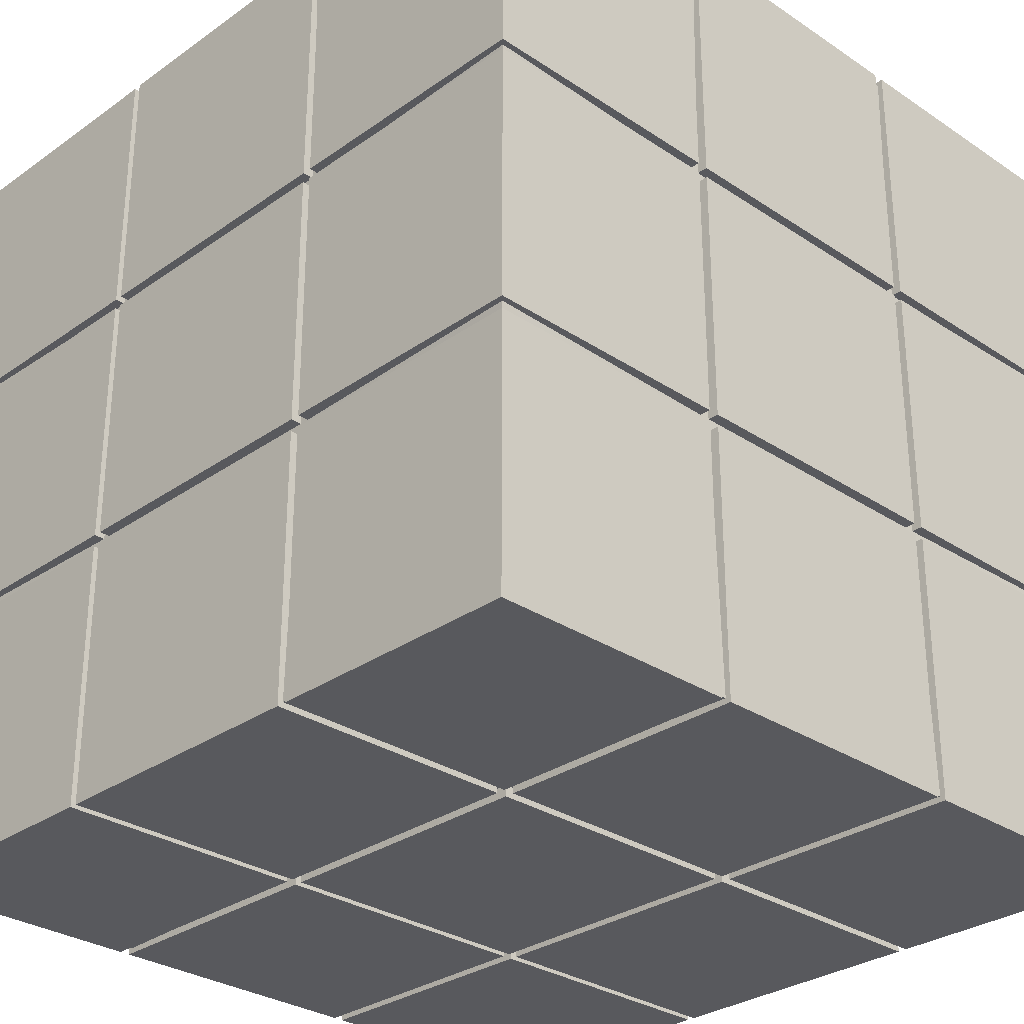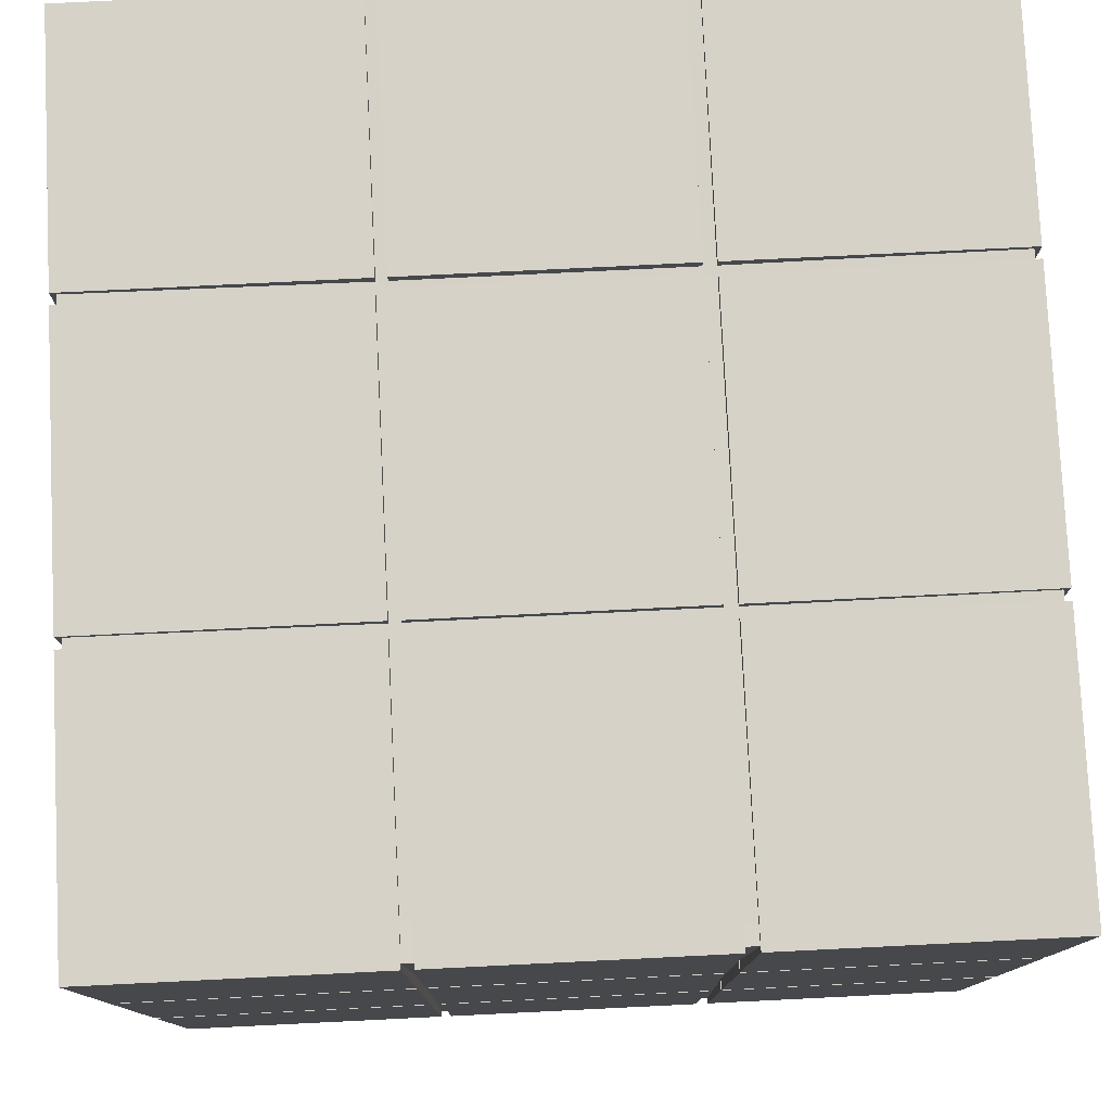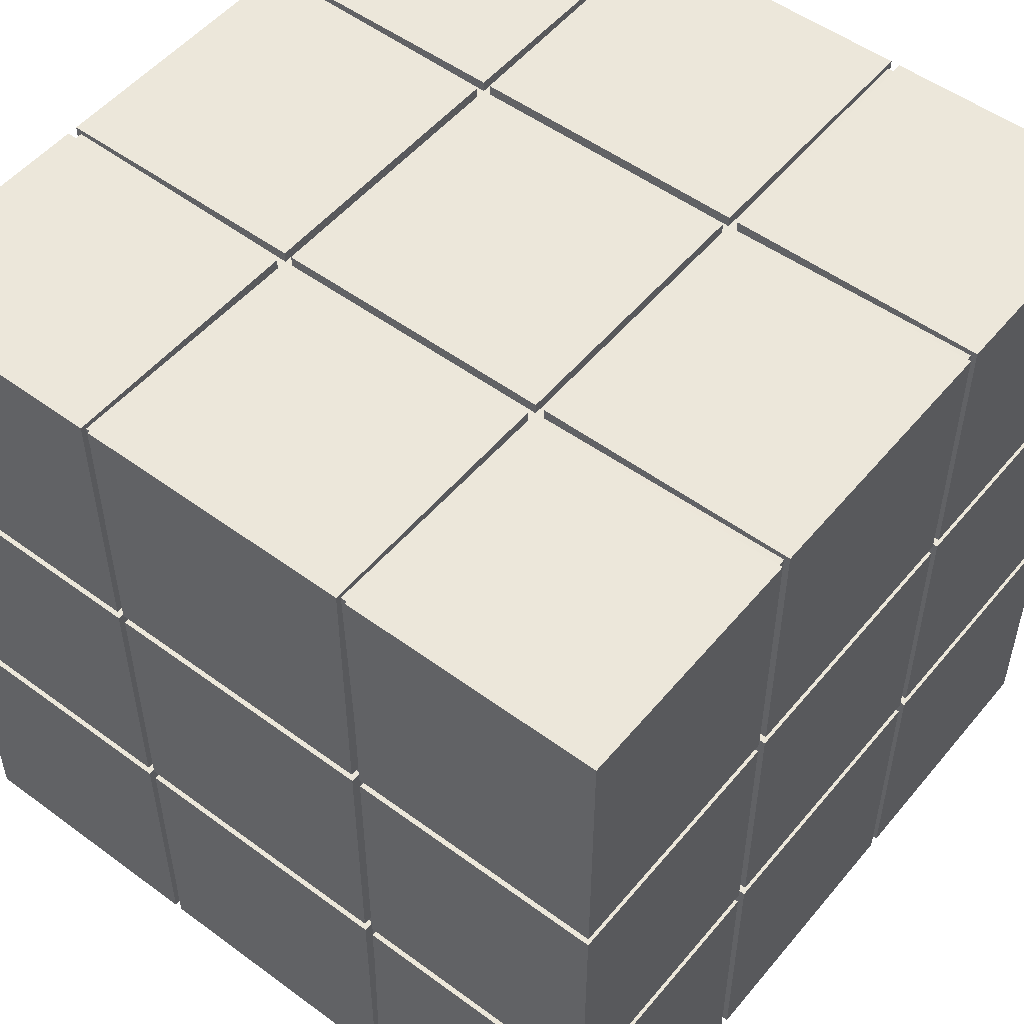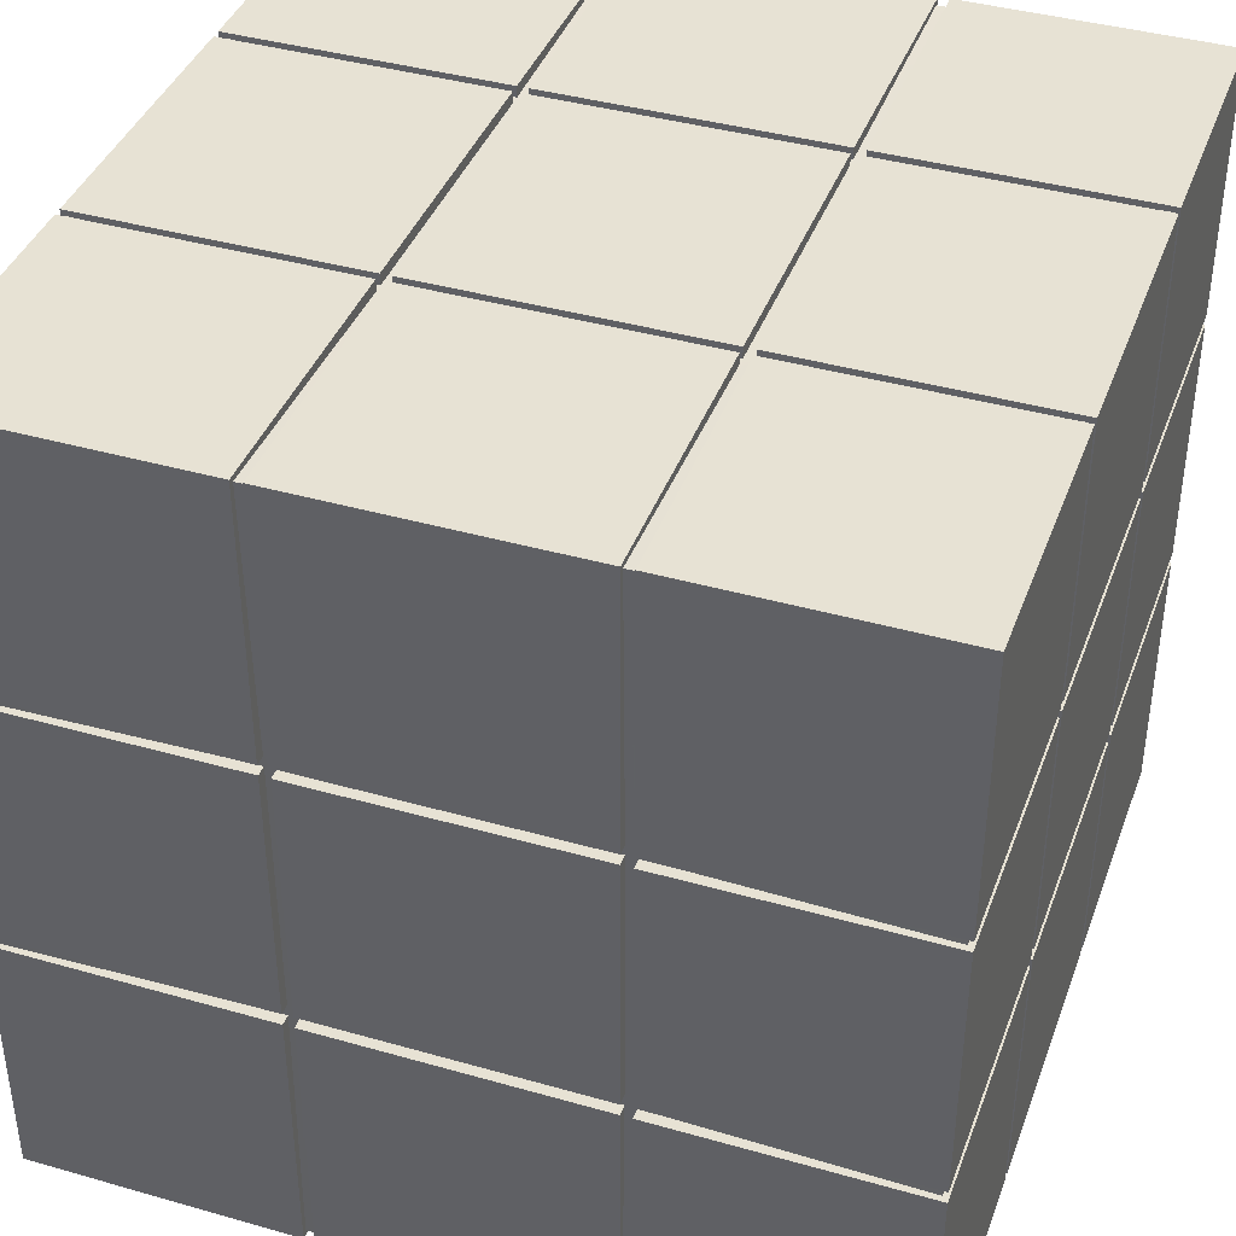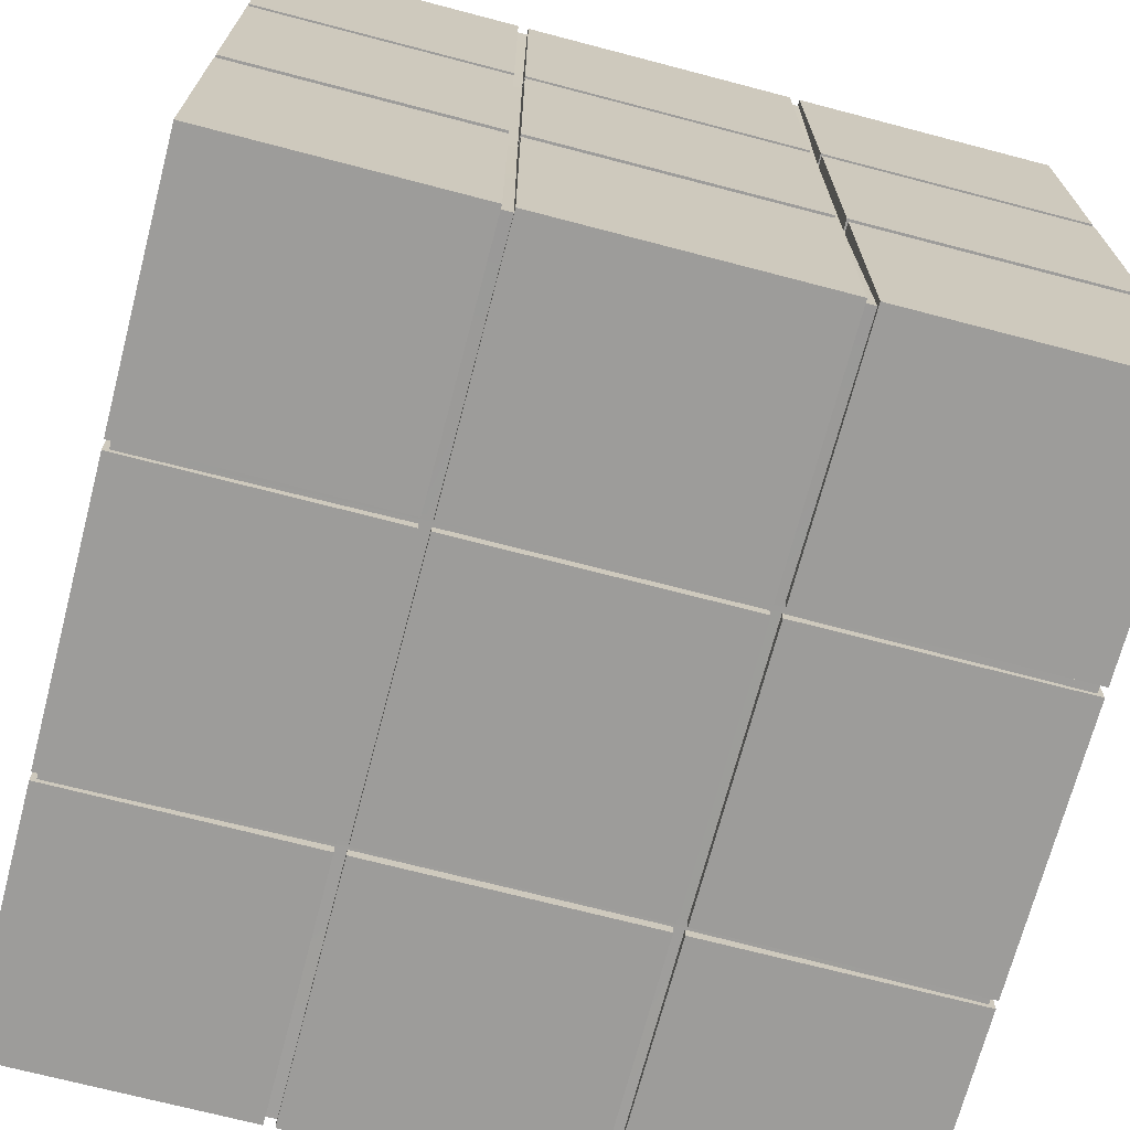
<metadata>
{"format":"obj","ext":"obj","renderer":"f3d","projection":"perspective","resolution":1024,"background":"white","views":[{"elev":-30.0,"azim":135.8,"up":"+Y"},{"elev":78.4,"azim":-92.8,"up":"+Z"},{"elev":52.0,"azim":128.5,"up":"+Y"},{"elev":40.0,"azim":19.4,"up":"+Y"},{"elev":-70.3,"azim":165.3,"up":"+Y"}]}
</metadata>
<code>
g default
v -0.304 -0.304 0.304
v 0.304 -0.304 0.304
v -0.304 0.304 0.304
v 0.304 0.304 0.304
v -0.304 0.304 -0.304
v 0.304 0.304 -0.304
v -0.304 -0.304 -0.304
v 0.304 -0.304 -0.304
v 0.1083 0.304 -0.304
v 0.1083 -0.304 -0.304
v 0.1083 -0.304 0.304
v 0.1083 0.304 0.304
v -0.1048 0.304 -0.304
v -0.1048 -0.304 -0.304
v -0.1048 -0.304 0.304
v -0.1048 0.304 0.304
v 0.304 0.304 -0.1123
v 0.1083 0.304 -0.1123
v -0.1048 0.304 -0.1123
v -0.304 0.304 -0.1123
v -0.304 -0.304 -0.1123
v -0.1048 -0.304 -0.1123
v 0.1083 -0.304 -0.1123
v 0.304 -0.304 -0.1123
v -0.304 0.304 0.1033
v -0.304 -0.304 0.1033
v -0.1048 -0.304 0.1033
v 0.1083 -0.304 0.1033
v 0.304 -0.304 0.1033
v 0.304 0.304 0.1033
v 0.1083 0.304 0.1033
v -0.1048 0.304 0.1033
v 0.304 0.105 -0.304
v 0.1083 0.105 -0.304
v -0.1048 0.105 -0.304
v -0.304 0.105 -0.304
v -0.304 0.105 -0.1123
v -0.304 0.105 0.1033
v -0.304 0.105 0.304
v -0.1048 0.105 0.304
v 0.1083 0.105 0.304
v 0.304 0.105 0.304
v 0.304 0.105 0.1033
v 0.304 0.105 -0.1123
v 0.304 -0.09592 -0.304
v 0.1083 -0.09592 -0.304
v -0.1048 -0.09592 -0.304
v -0.304 -0.09592 -0.304
v -0.304 -0.09592 -0.1123
v -0.304 -0.09592 0.1033
v -0.304 -0.09592 0.304
v -0.1048 -0.09592 0.304
v 0.1083 -0.09592 0.304
v 0.304 -0.09592 0.304
v 0.304 -0.09592 0.1033
v 0.304 -0.09592 -0.1123
v -0.304 0.09712 0.304
v -0.304 0.09712 0.1033
v -0.304 0.09712 -0.1123
v -0.304 0.09712 -0.304
v -0.1048 0.09712 -0.304
v 0.1083 0.09712 -0.304
v 0.304 0.09712 -0.304
v 0.304 0.09712 -0.1123
v 0.304 0.09712 0.1033
v 0.304 0.09712 0.304
v 0.1083 0.09712 0.304
v -0.1048 0.09712 0.304
v -0.304 -0.1051 0.304
v -0.304 -0.1051 0.1033
v -0.304 -0.1051 -0.1123
v -0.304 -0.1051 -0.304
v -0.1048 -0.1051 -0.304
v 0.1083 -0.1051 -0.304
v 0.304 -0.1051 -0.304
v 0.304 -0.1051 -0.1123
v 0.304 -0.1051 0.1033
v 0.304 -0.1051 0.304
v 0.1083 -0.1051 0.304
v -0.1048 -0.1051 0.304
v -0.304 0.304 -0.1056
v -0.304 0.105 -0.1056
v -0.304 0.09712 -0.1056
v -0.304 -0.09592 -0.1056
v -0.304 -0.1051 -0.1056
v -0.304 -0.304 -0.1056
v -0.1048 -0.304 -0.1056
v 0.1083 -0.304 -0.1056
v 0.304 -0.304 -0.1056
v 0.304 -0.1051 -0.1056
v 0.304 -0.09592 -0.1056
v 0.304 0.09712 -0.1056
v 0.304 0.105 -0.1056
v 0.304 0.304 -0.1056
v 0.1083 0.304 -0.1056
v -0.1048 0.304 -0.1056
v -0.304 0.304 0.1091
v -0.304 0.105 0.1091
v -0.304 0.09712 0.1091
v -0.304 -0.09592 0.1091
v -0.304 -0.1051 0.1091
v -0.304 -0.304 0.1091
v -0.1048 -0.304 0.1091
v 0.1083 -0.304 0.1091
v 0.304 -0.304 0.1091
v 0.304 -0.1051 0.1091
v 0.304 -0.09592 0.1091
v 0.304 0.09712 0.1091
v 0.304 0.105 0.1091
v 0.304 0.304 0.1091
v 0.1083 0.304 0.1091
v -0.1048 0.304 0.1091
v -0.09719 0.304 -0.304
v -0.09719 0.105 -0.304
v -0.09719 0.09712 -0.304
v -0.09719 -0.09592 -0.304
v -0.09719 -0.1051 -0.304
v -0.09719 -0.304 -0.304
v -0.09719 -0.304 -0.1123
v -0.09719 -0.304 -0.1056
v -0.09719 -0.304 0.1033
v -0.09719 -0.304 0.1091
v -0.09719 -0.304 0.304
v -0.09719 -0.1051 0.304
v -0.09719 -0.09592 0.304
v -0.09719 0.09712 0.304
v -0.09719 0.105 0.304
v -0.09719 0.304 0.304
v -0.09719 0.304 0.1091
v -0.09719 0.304 0.1033
v -0.09719 0.304 -0.1056
v -0.09719 0.304 -0.1123
v 0.1161 0.304 -0.304
v 0.1161 0.105 -0.304
v 0.1161 0.09712 -0.304
v 0.1161 -0.09592 -0.304
v 0.1161 -0.1051 -0.304
v 0.1161 -0.304 -0.304
v 0.1161 -0.304 -0.1123
v 0.1161 -0.304 -0.1056
v 0.1161 -0.304 0.1033
v 0.1161 -0.304 0.1091
v 0.1161 -0.304 0.304
v 0.1161 -0.1051 0.304
v 0.1161 -0.09592 0.304
v 0.1161 0.09712 0.304
v 0.1161 0.105 0.304
v 0.1161 0.304 0.304
v 0.1161 0.304 0.1091
v 0.1161 0.304 0.1033
v 0.1161 0.304 -0.1056
v 0.1161 0.304 -0.1123
v 0.1083 0.3 -0.3
v 0.1161 0.3 -0.3
v 0.1161 0.105 -0.2959
v 0.1083 0.105 -0.2959
v 0.1083 -0.2959 0.1091
v 0.1083 -0.3 0.3
v 0.1161 -0.2959 0.1091
v 0.1161 -0.3 0.3
v 0.1083 0.105 0.2959
v 0.1083 0.3 0.3
v 0.1161 0.105 0.2959
v 0.1161 0.3 0.3
v 0.1083 0.2959 0.1091
v 0.1161 0.2959 0.1091
v -0.1048 0.3 -0.3
v -0.09719 0.3 -0.3
v -0.09719 0.105 -0.2959
v -0.1048 0.105 -0.2959
v -0.1048 -0.2959 0.1091
v -0.1048 -0.3 0.3
v -0.09719 -0.2959 0.1091
v -0.09719 -0.3 0.3
v -0.1048 0.105 0.2959
v -0.1048 0.3 0.3
v -0.09719 0.105 0.2959
v -0.09719 0.3 0.3
v -0.1048 0.2959 0.1091
v -0.09719 0.2959 0.1091
v 0.1083 0.2959 -0.1123
v 0.1161 0.2959 -0.1123
v -0.1048 0.2959 -0.1123
v -0.09719 0.2959 -0.1123
v -0.1048 -0.2959 -0.1123
v -0.09719 -0.2959 -0.1123
v -0.1048 -0.3 -0.3
v -0.09719 -0.3 -0.3
v 0.1083 -0.2959 -0.1123
v 0.1161 -0.2959 -0.1123
v 0.1083 -0.3 -0.3
v 0.1161 -0.3 -0.3
v -0.1048 -0.2959 0.1033
v -0.09719 -0.2959 0.1033
v -0.1048 -0.2959 -0.1056
v -0.09719 -0.2959 -0.1056
v 0.1083 -0.2959 0.1033
v 0.1161 -0.2959 0.1033
v 0.1083 -0.2959 -0.1056
v 0.1161 -0.2959 -0.1056
v 0.1083 0.2959 0.1033
v 0.1083 0.2959 -0.1056
v 0.1161 0.2959 0.1033
v 0.1161 0.2959 -0.1056
v -0.1048 0.2959 0.1033
v -0.1048 0.2959 -0.1056
v -0.09719 0.2959 0.1033
v -0.09719 0.2959 -0.1056
v 0.1083 0.09712 -0.2959
v 0.1161 0.09712 -0.2959
v 0.1161 -0.09592 -0.2959
v 0.1083 -0.09592 -0.2959
v -0.1048 0.09712 -0.2959
v -0.09719 0.09712 -0.2959
v -0.09719 -0.09592 -0.2959
v -0.1048 -0.09592 -0.2959
v -0.09719 0.09712 0.2959
v -0.1048 0.09712 0.2959
v -0.1048 -0.09592 0.2959
v -0.09719 -0.09592 0.2959
v 0.1161 0.09712 0.2959
v 0.1083 0.09712 0.2959
v 0.1083 -0.09592 0.2959
v 0.1161 -0.09592 0.2959
v 0.1083 -0.1051 -0.2959
v 0.1161 -0.1051 -0.2959
v -0.1048 -0.1051 -0.2959
v -0.09719 -0.1051 -0.2959
v -0.09719 -0.1051 0.2959
v -0.1048 -0.1051 0.2959
v 0.1161 -0.1051 0.2959
v 0.1083 -0.1051 0.2959
v -0.3 0.09712 0.3
v -0.2959 0.09712 0.1091
v -0.3 0.105 0.3
v -0.2959 0.105 0.1091
v -0.2959 0.09712 0.1033
v -0.2959 0.09712 -0.1056
v -0.2959 0.105 0.1033
v -0.2959 0.105 -0.1056
v -0.2959 0.09712 -0.1123
v -0.3 0.09712 -0.3
v -0.2959 0.105 -0.1123
v -0.3 0.105 -0.3
v 0.2959 0.105 -0.1123
v 0.3 0.105 -0.3
v 0.2959 0.09712 -0.1123
v 0.3 0.09712 -0.3
v 0.2959 0.105 0.1033
v 0.2959 0.105 -0.1056
v 0.2959 0.09712 0.1033
v 0.2959 0.09712 -0.1056
v 0.2959 0.09712 0.1091
v 0.3 0.09712 0.3
v 0.2959 0.105 0.1091
v 0.3 0.105 0.3
v -0.3 -0.1051 0.3
v -0.2959 -0.1051 0.1091
v -0.3 -0.09592 0.3
v -0.2959 -0.09592 0.1091
v -0.2959 -0.1051 0.1033
v -0.2959 -0.1051 -0.1056
v -0.2959 -0.09592 0.1033
v -0.2959 -0.09592 -0.1056
v -0.2959 -0.1051 -0.1123
v -0.3 -0.1051 -0.3
v -0.2959 -0.09592 -0.1123
v -0.3 -0.09592 -0.3
v 0.2959 -0.09592 -0.1123
v 0.3 -0.09592 -0.3
v 0.2959 -0.1051 -0.1123
v 0.3 -0.1051 -0.3
v 0.2959 -0.09592 0.1033
v 0.2959 -0.09592 -0.1056
v 0.2959 -0.1051 0.1033
v 0.2959 -0.1051 -0.1056
v 0.2959 -0.1051 0.1091
v 0.3 -0.1051 0.3
v 0.2959 -0.09592 0.1091
v 0.3 -0.09592 0.3
v -0.3 0.3 -0.1056
v -0.3 0.3 -0.1123
v -0.3 -0.3 -0.1123
v -0.3 -0.3 -0.1056
v 0.3 -0.3 -0.1056
v 0.3 -0.3 -0.1123
v 0.3 0.3 -0.1056
v 0.3 0.3 -0.1123
v -0.3 0.3 0.1091
v -0.3 0.3 0.1033
v -0.3 -0.3 0.1033
v -0.3 -0.3 0.1091
v 0.3 -0.3 0.1091
v 0.3 -0.3 0.1033
v 0.3 0.3 0.1091
v 0.3 0.3 0.1033
g pCube45
f 39 40 16 3
f 3 16 112 97
f 5 13 35 36
f 102 103 15 1
f 42 109 110 4
f 98 39 3 97
f 153 154 155 156
f 158 157 159 160
f 162 161 163 164
f 165 162 164 166
f 167 168 169 170
f 172 171 173 174
f 176 175 177 178
f 179 176 178 180
f 153 181 182 154
f 167 183 184 168
f 20 19 13 5
f 36 37 20 5
f 7 14 22 21
f 186 185 187 188
f 190 189 191 192
f 17 44 33 6
f 82 38 25 81
f 86 87 27 26
f 194 193 195 196
f 198 197 199 200
f 30 43 93 94
f 202 201 203 204
f 206 205 207 208
f 25 32 96 81
f 209 210 211 212
f 213 214 215 216
f 60 61 47 48
f 48 49 59 60
f 84 50 58 83
f 100 51 57 99
f 51 52 68 57
f 217 218 219 220
f 221 222 223 224
f 54 107 108 66
f 92 65 55 91
f 63 64 56 45
f 225 226 192 191
f 227 228 188 187
f 72 73 14 7
f 7 21 71 72
f 86 26 70 85
f 102 1 69 101
f 1 15 80 69
f 229 230 172 174
f 231 232 158 160
f 2 105 106 78
f 90 77 29 89
f 75 76 24 8
f 234 233 235 236
f 238 237 239 240
f 242 241 243 244
f 244 170 213 242
f 170 169 214 213
f 156 155 210 209
f 246 245 247 248
f 250 249 251 252
f 254 253 255 256
f 163 161 222 221
f 177 175 218 217
f 233 218 175 235
f 258 257 259 260
f 262 261 263 264
f 266 265 267 268
f 268 216 227 266
f 216 215 228 227
f 212 211 226 225
f 270 269 271 272
f 274 273 275 276
f 278 277 279 280
f 224 223 232 231
f 220 219 230 229
f 257 230 219 259
f 243 240 281 282
f 241 238 240 243
f 267 264 238 241
f 265 262 264 267
f 283 284 262 265
f 283 185 195 284
f 196 195 185 186
f 200 199 189 190
f 271 276 285 286
f 269 274 276 271
f 247 252 274 269
f 245 250 252 247
f 287 250 245 288
f 181 202 204 182
f 183 206 208 184
f 281 206 183 282
f 239 236 289 290
f 237 234 236 239
f 263 260 234 237
f 261 258 260 263
f 291 292 258 261
f 291 193 171 292
f 173 171 193 194
f 159 157 197 198
f 277 293 294 275
f 279 277 275 273
f 253 279 273 251
f 255 253 251 249
f 295 255 249 296
f 201 165 166 203
f 205 179 180 207
f 289 179 205 290
f 113 9 34 114
f 214 169 156 209
f 116 115 62 46
f 228 215 212 225
f 118 117 74 10
f 23 119 118 10
f 199 196 186 189
f 28 121 120 88
f 157 173 194 197
f 123 122 104 11
f 79 124 123 11
f 223 220 229 232
f 67 126 125 53
f 161 177 217 222
f 128 127 41 12
f 129 128 12 111
f 207 180 165 201
f 131 130 31 95
f 184 208 202 181
f 113 132 18 9
f 133 6 33 134
f 210 155 246 248
f 136 135 63 45
f 226 211 270 272
f 138 137 75 8
f 24 139 138 8
f 285 200 190 286
f 29 141 140 89
f 293 159 198 294
f 143 142 105 2
f 78 144 143 2
f 280 224 231 278
f 66 146 145 54
f 256 163 221 254
f 148 147 42 4
f 149 148 4 110
f 203 166 295 296
f 151 150 30 94
f 182 204 287 288
f 133 152 17 6
f 133 134 155 154
f 34 9 153 156
f 11 104 157 158
f 142 143 160 159
f 12 41 161 162
f 147 148 164 163
f 111 12 162 165
f 148 149 166 164
f 113 114 169 168
f 35 13 167 170
f 15 103 171 172
f 122 123 174 173
f 16 40 175 176
f 127 128 178 177
f 112 16 176 179
f 128 129 180 178
f 9 18 181 153
f 152 133 154 182
f 13 19 183 167
f 132 113 168 184
f 22 14 187 185
f 118 119 186 188
f 23 10 191 189
f 138 139 190 192
f 27 87 195 193
f 120 121 194 196
f 28 88 199 197
f 140 141 198 200
f 95 31 201 202
f 150 151 204 203
f 96 32 205 206
f 130 131 208 207
f 135 136 211 210
f 46 62 209 212
f 115 116 215 214
f 47 61 213 216
f 68 52 219 218
f 125 126 217 220
f 67 53 223 222
f 145 146 221 224
f 137 138 192 226
f 10 74 225 191
f 117 118 188 228
f 14 73 227 187
f 80 15 172 230
f 123 124 229 174
f 79 11 158 232
f 143 144 231 160
f 99 57 233 234
f 39 98 236 235
f 83 58 237 238
f 38 82 240 239
f 60 59 241 242
f 37 36 244 243
f 36 35 170 244
f 61 60 242 213
f 33 44 245 246
f 64 63 248 247
f 93 43 249 250
f 65 92 252 251
f 66 108 253 254
f 109 42 256 255
f 57 68 218 233
f 40 39 235 175
f 101 69 257 258
f 51 100 260 259
f 85 70 261 262
f 50 84 264 263
f 72 71 265 266
f 49 48 268 267
f 48 47 216 268
f 73 72 266 227
f 45 56 269 270
f 76 75 272 271
f 91 55 273 274
f 77 90 276 275
f 78 106 277 278
f 107 54 280 279
f 69 80 230 257
f 52 51 259 219
f 82 81 281 240
f 20 37 243 282
f 84 83 238 264
f 59 49 267 241
f 86 85 262 284
f 71 21 283 265
f 21 22 185 283
f 87 86 284 195
f 90 89 285 276
f 24 76 271 286
f 92 91 274 252
f 56 64 247 269
f 94 93 250 287
f 44 17 288 245
f 81 96 206 281
f 19 20 282 183
f 98 97 289 236
f 25 38 239 290
f 100 99 234 260
f 58 50 263 237
f 102 101 258 292
f 70 26 291 261
f 26 27 193 291
f 103 102 292 171
f 106 105 293 277
f 29 77 275 294
f 108 107 279 253
f 55 65 251 273
f 110 109 255 295
f 43 30 296 249
f 97 112 179 289
f 32 25 290 205
f 114 34 156 169
f 62 115 214 209
f 116 46 212 215
f 74 117 228 225
f 88 120 196 199
f 119 23 189 186
f 104 122 173 157
f 121 28 197 194
f 53 125 220 223
f 124 79 232 229
f 41 127 177 161
f 126 67 222 217
f 129 111 165 180
f 31 130 207 201
f 131 95 202 208
f 18 132 184 181
f 134 33 246 155
f 63 135 210 248
f 136 45 270 211
f 75 137 226 272
f 89 140 200 285
f 139 24 286 190
f 105 142 159 293
f 141 29 294 198
f 54 145 224 280
f 144 78 278 231
f 42 147 163 256
f 146 66 254 221
f 149 110 295 166
f 30 150 203 296
f 151 94 287 204
f 17 152 182 288

</code>
